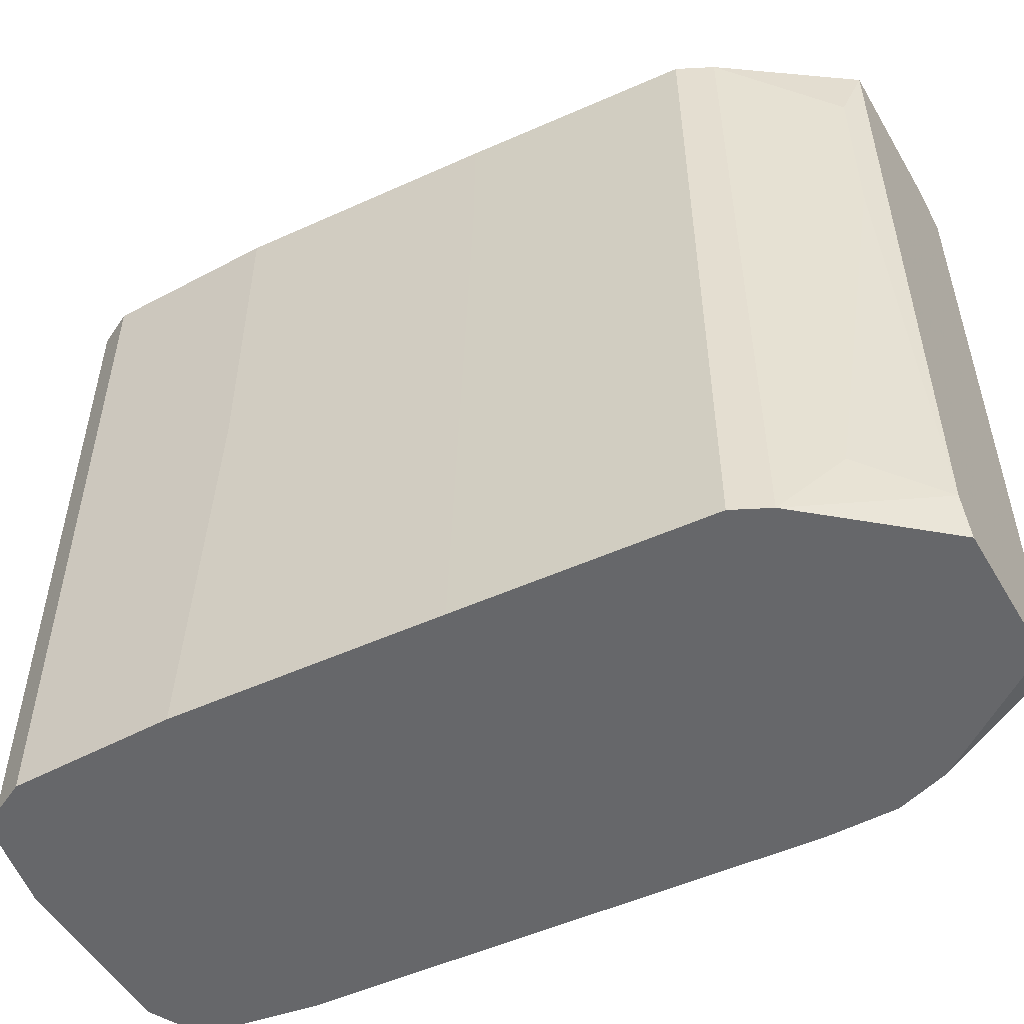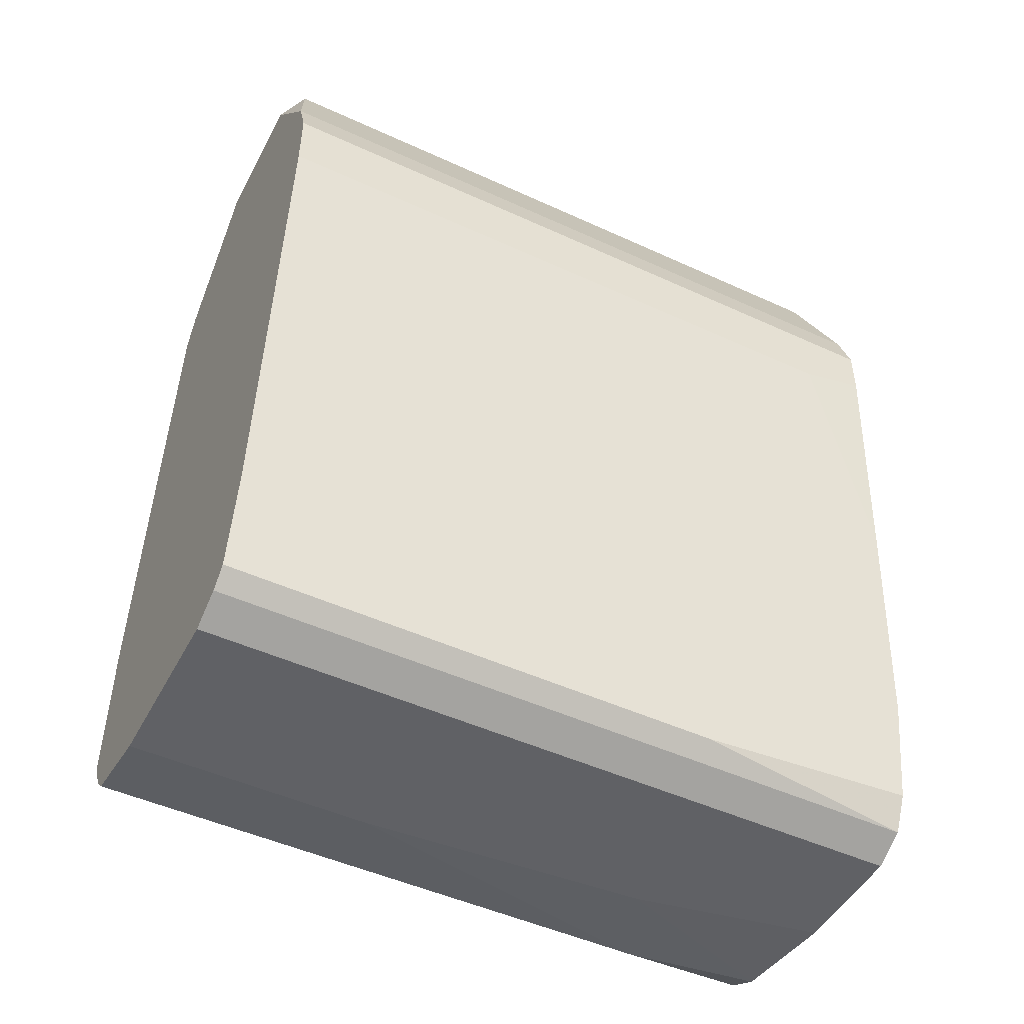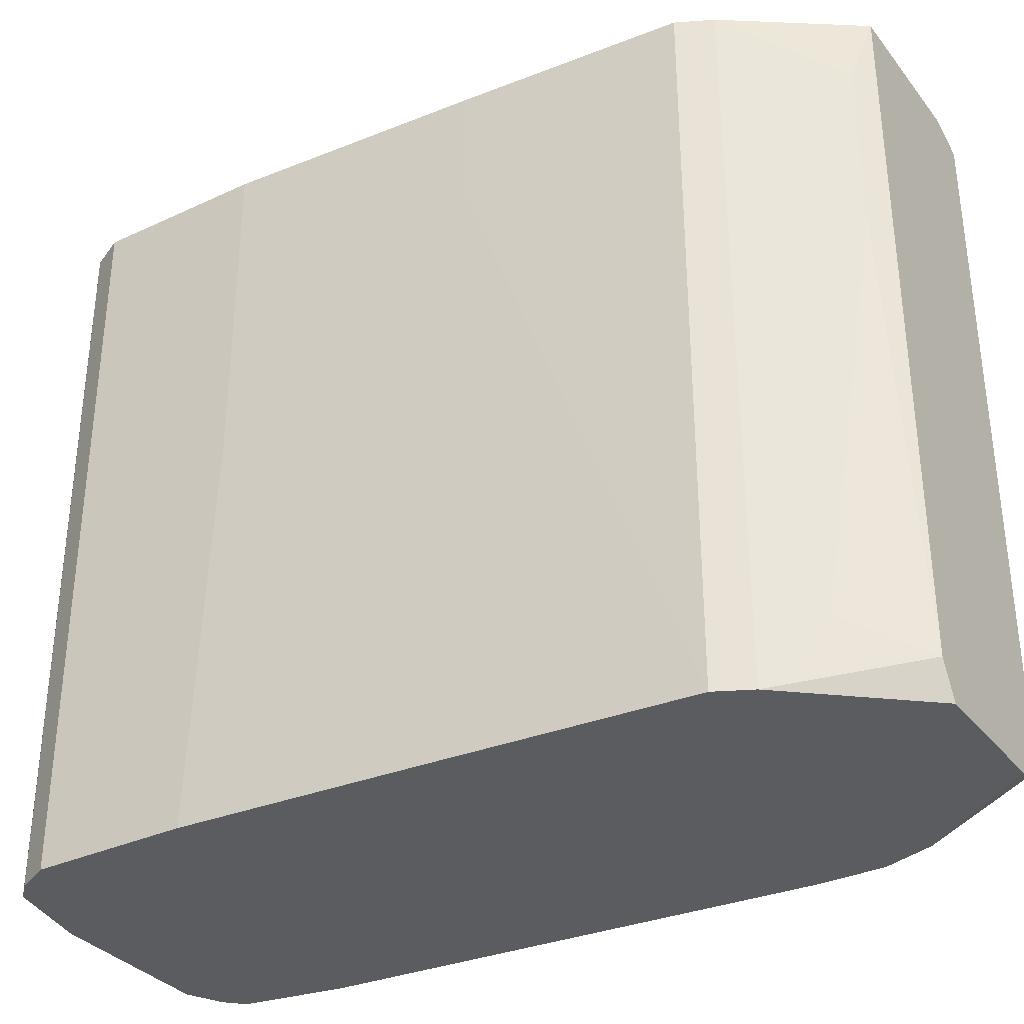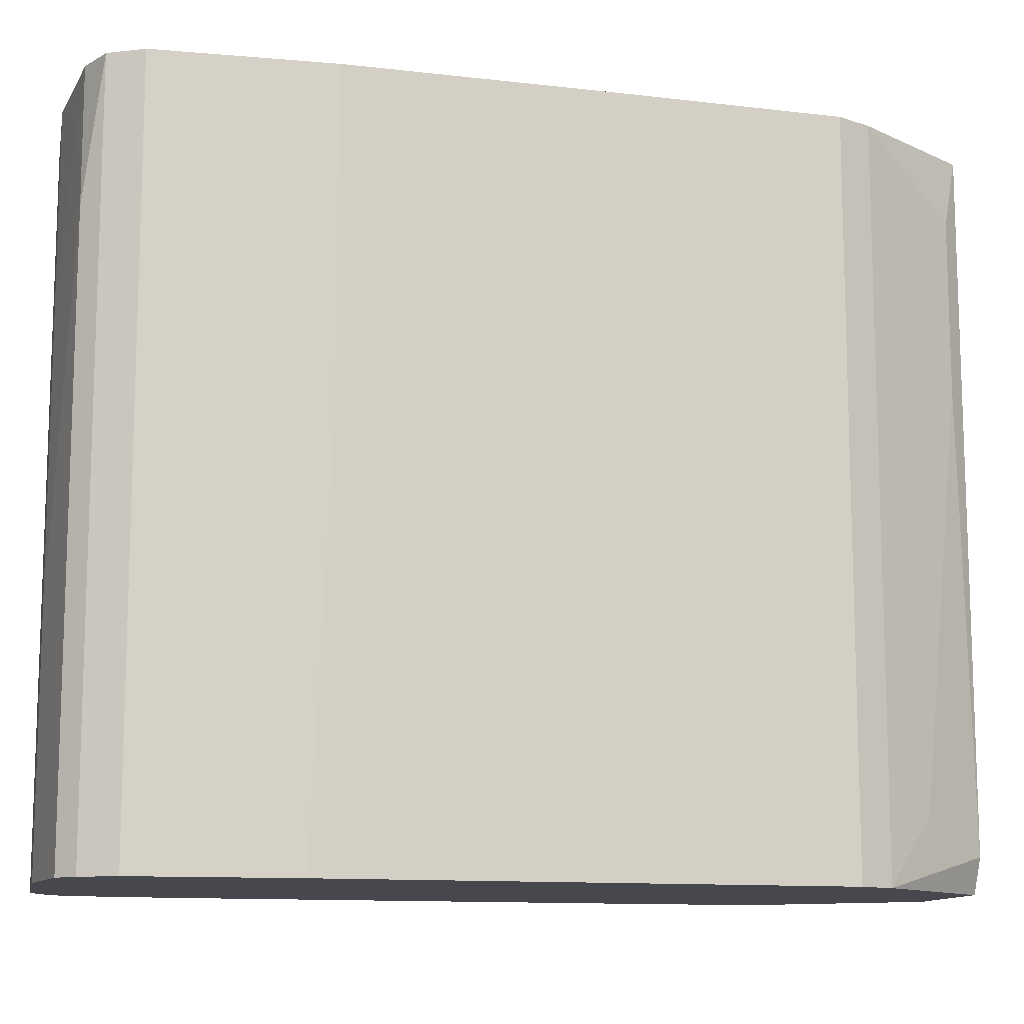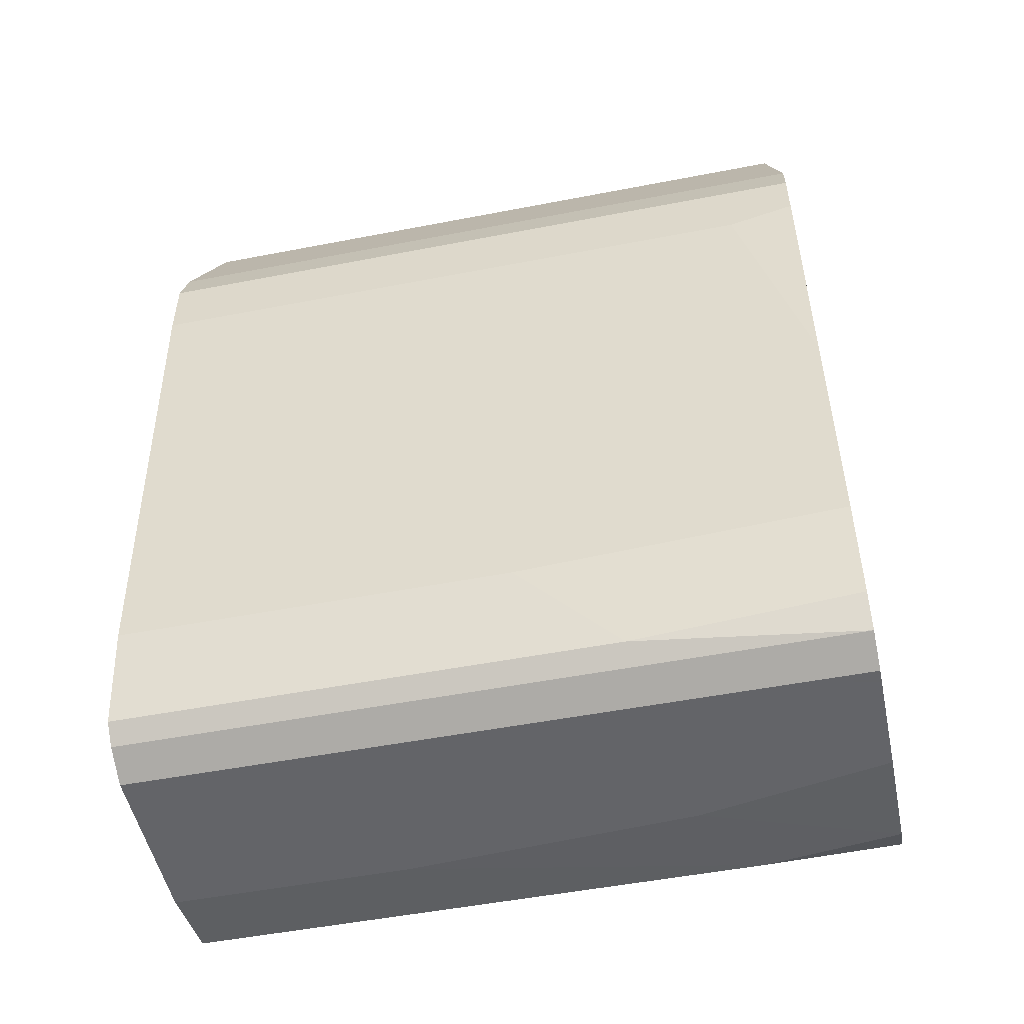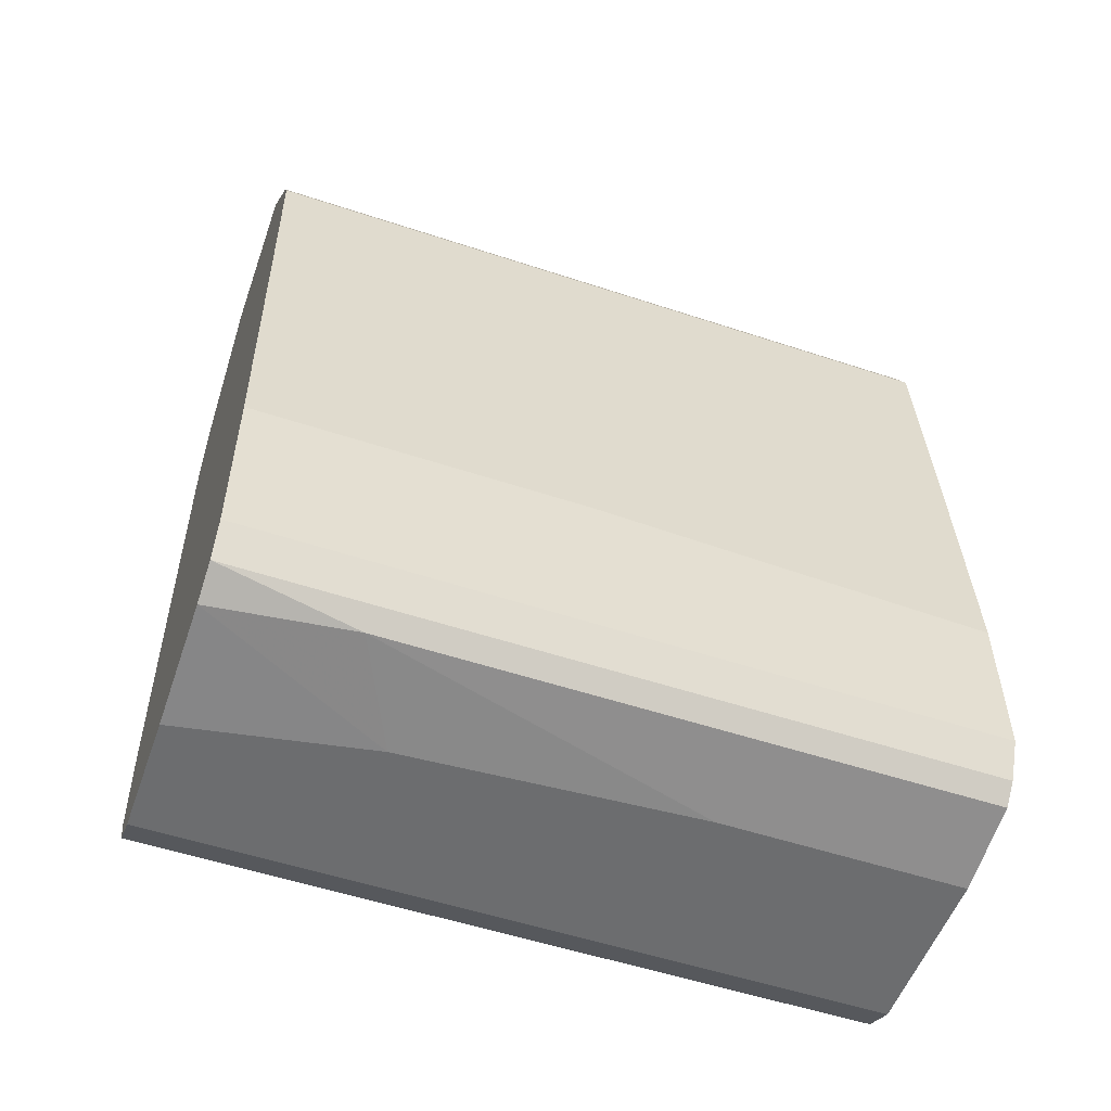
<metadata>
{"format":"obj","ext":"obj","renderer":"f3d","projection":"perspective","resolution":1024,"background":"white","views":[{"elev":-52.1,"azim":-60.1,"up":"+Y"},{"elev":-48.6,"azim":62.9,"up":"+Z"},{"elev":-33.7,"azim":-57.7,"up":"+Y"},{"elev":-11.8,"azim":-101.6,"up":"+Y"},{"elev":-51.3,"azim":101.9,"up":"+Z"},{"elev":-53.9,"azim":-109.4,"up":"+Z"}]}
</metadata>
<code>
v 0.01325 -0.03091 -0.03282
v 0.01325 0.03003 -0.03137
v 0.01325 0.00246 -0.03282
v -0.00416 -0.03091 0.02957
v 0.01615 -0.03091 0.009247
v 0.01615 -0.03091 0.01505
v 0.01615 0.02423 0.009247
v 0.01615 0.03003 0.0107
v 0.01615 0.03003 0.01505
v -0.01577 -0.03091 -0.04152
v -0.01577 -0.03091 -0.003813
v -0.01577 0.01987 -0.002357
v -0.01577 0.03003 -0.002357
v -0.01577 0.03003 -0.04152
v -0.01722 -0.03091 -0.03862
v -0.01722 -0.03091 -0.02557
v -0.01722 0.03003 -0.02411
v -0.01722 0.03003 -0.03862
v -0.01722 0.00246 -0.02411
v 0.0118 -0.03091 -0.04152
v 0.0118 0.01116 -0.04152
v 0.0118 0.03003 -0.04008
v -0.00561 0.01407 -0.04443
v -0.00561 0.03003 0.02957
v -0.00561 -0.028 0.02957
v -0.01286 -0.03091 0.0194
v -0.01286 0.03003 0.0194
v -0.01286 0.03003 -0.04297
v -0.007061 -0.03091 -0.04443
v -0.007061 -0.01059 -0.04443
v -0.007061 0.009714 0.02811
v -0.007061 0.02423 0.02811
v 0.0147 -0.03091 0.0194
v 0.0147 0.03003 0.0194
v 0.0147 0.03003 -0.01105
v 0.01035 -0.03091 -0.04297
v 0.01035 0.02858 0.02957
v 0.01035 -0.02945 0.02957
v 0.01035 0.03003 -0.04297
v -0.002709 0.03003 -0.04443
v -0.01432 -0.03091 0.0165
v -0.01432 -0.03091 -0.04297
v -0.01432 0.01842 -0.04297
v -0.01432 0.03003 0.0165
v 0.007447 -0.03091 0.02957
v 0.007447 -0.03091 -0.04443
v 0.007447 0.03003 0.02957
v 0.007447 0.03003 -0.04443
v -0.009961 -0.0251 0.02376
f 7 3 35
f 46 29 48
f 47 48 18
f 29 46 26
f 26 46 6
f 47 18 44
f 29 26 15
f 48 47 8
f 6 46 1
f 26 6 4
f 48 8 22
f 47 4 38
f 47 44 24
f 4 47 24
f 15 26 16
f 18 15 16
f 8 47 34
f 26 44 41
f 16 26 41
f 44 18 17
f 18 16 17
f 1 46 20
f 22 8 2
f 47 38 37
f 34 47 37
f 38 34 37
f 48 29 40
f 18 48 40
f 29 15 42
f 43 29 42
f 8 6 5
f 6 1 5
f 26 4 25
f 4 24 25
f 15 18 14
f 18 40 14
f 43 42 14
f 25 24 32
f 46 48 39
f 48 22 39
f 8 5 7
f 5 1 7
f 41 44 12
f 6 8 9
f 8 34 9
f 34 6 9
f 4 6 33
f 6 34 33
f 34 38 33
f 44 26 27
f 24 44 27
f 26 32 27
f 32 24 27
f 1 20 3
f 7 1 3
f 22 2 21
f 39 22 21
f 20 39 21
f 3 20 21
f 2 3 21
f 38 4 45
f 4 33 45
f 33 38 45
f 40 29 23
f 40 23 28
f 14 40 28
f 43 14 28
f 23 43 28
f 42 15 10
f 15 14 10
f 14 42 10
f 20 46 36
f 46 39 36
f 39 20 36
f 16 41 11
f 41 12 11
f 11 12 19
f 17 16 19
f 12 17 19
f 16 11 19
f 26 25 49
f 29 43 30
f 23 29 30
f 43 23 30
f 44 17 13
f 12 44 13
f 17 12 13
f 32 26 31
f 25 32 31
f 26 49 31
f 49 25 31
f 2 8 35
f 8 7 35
f 3 2 35

</code>
